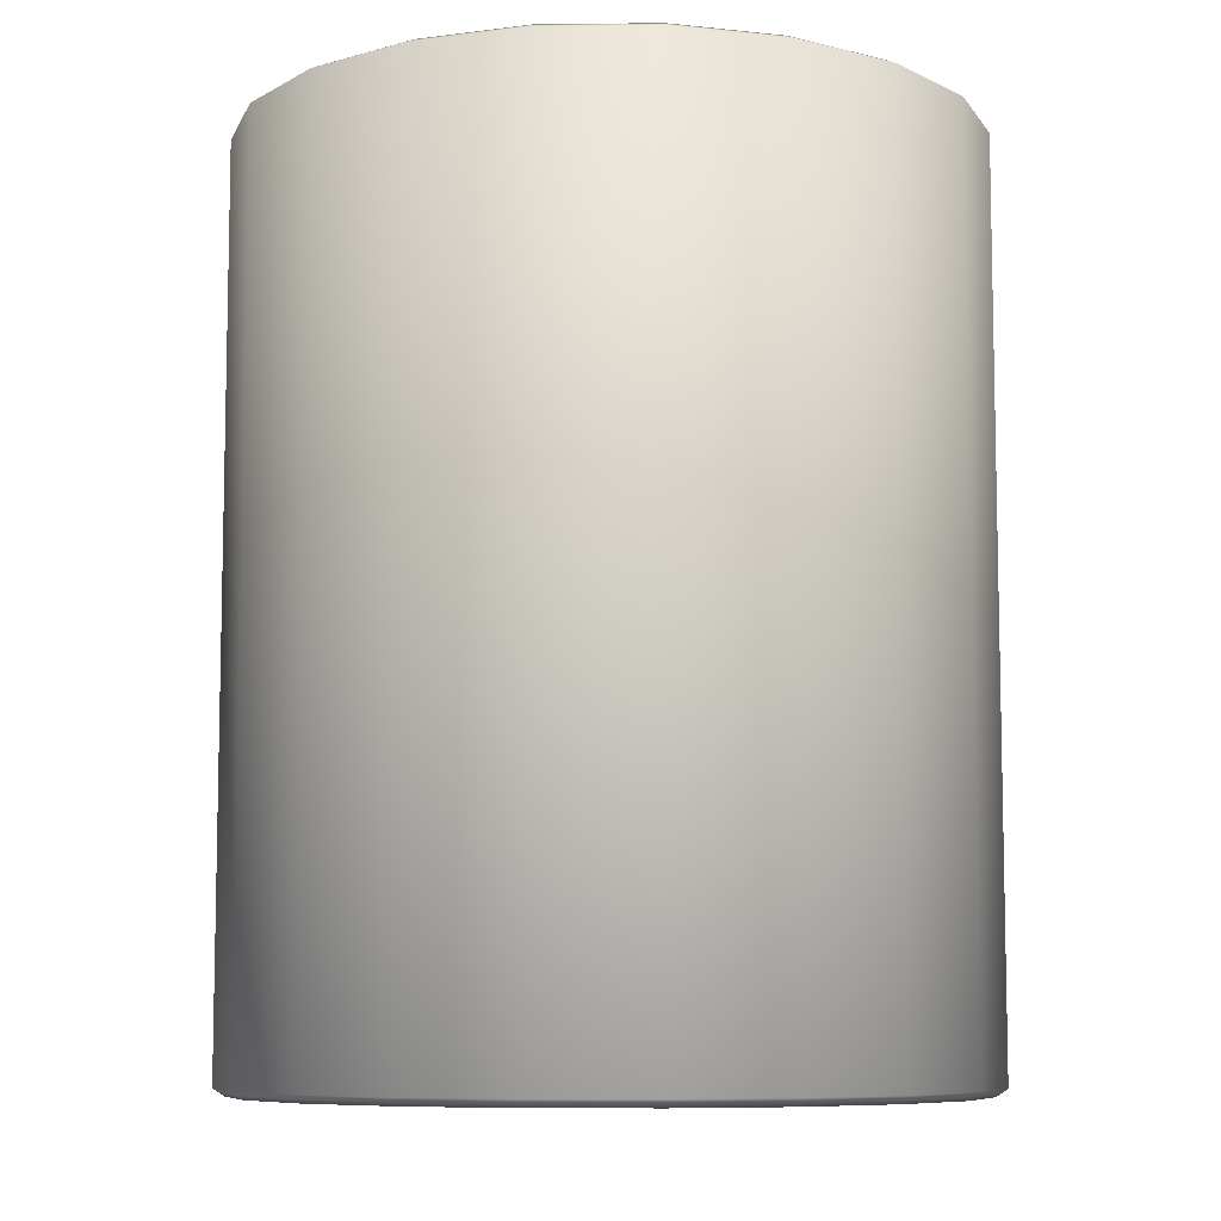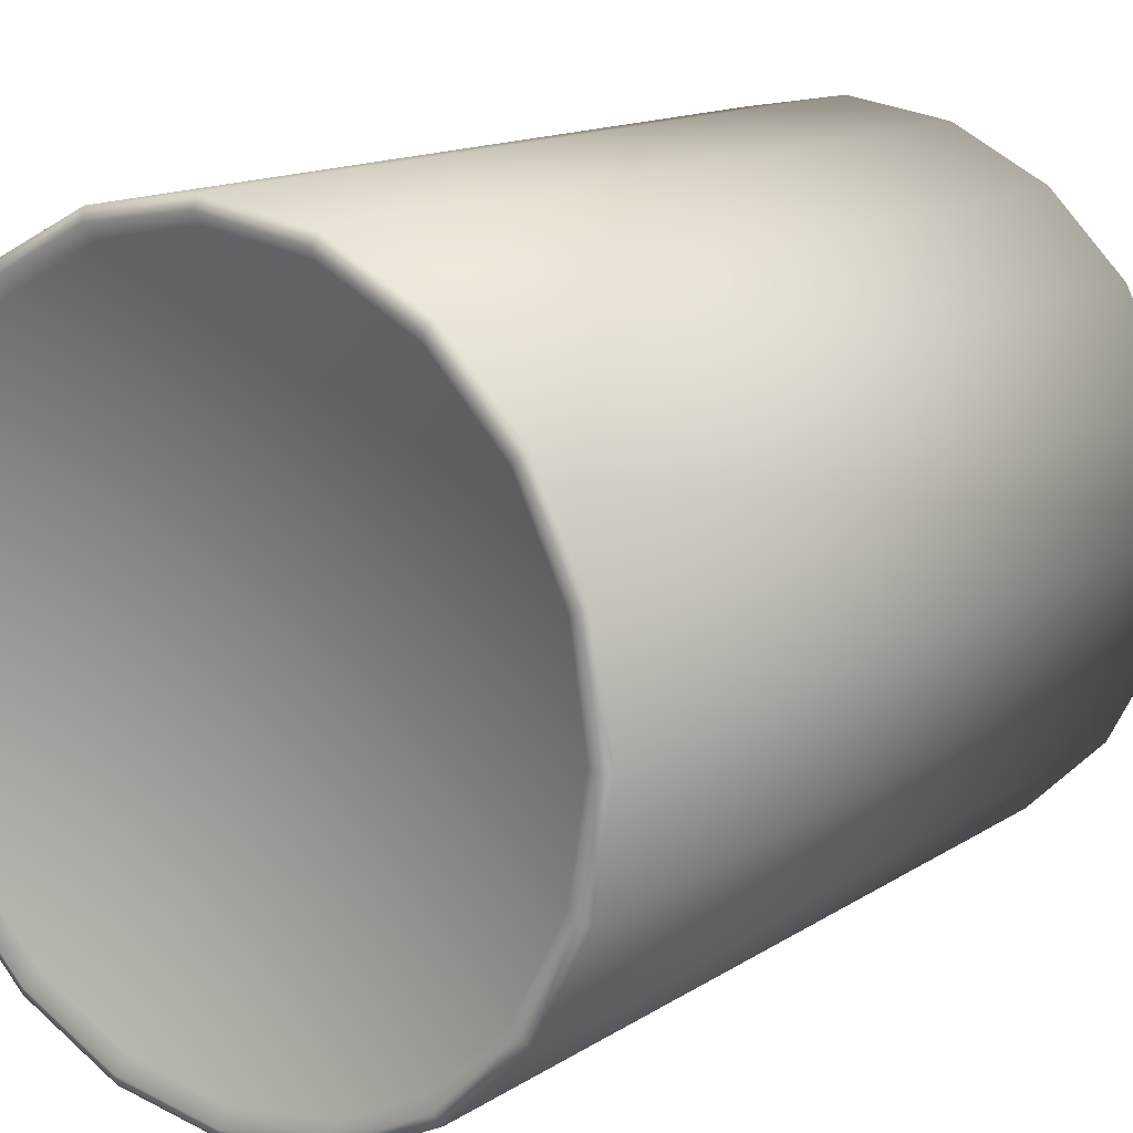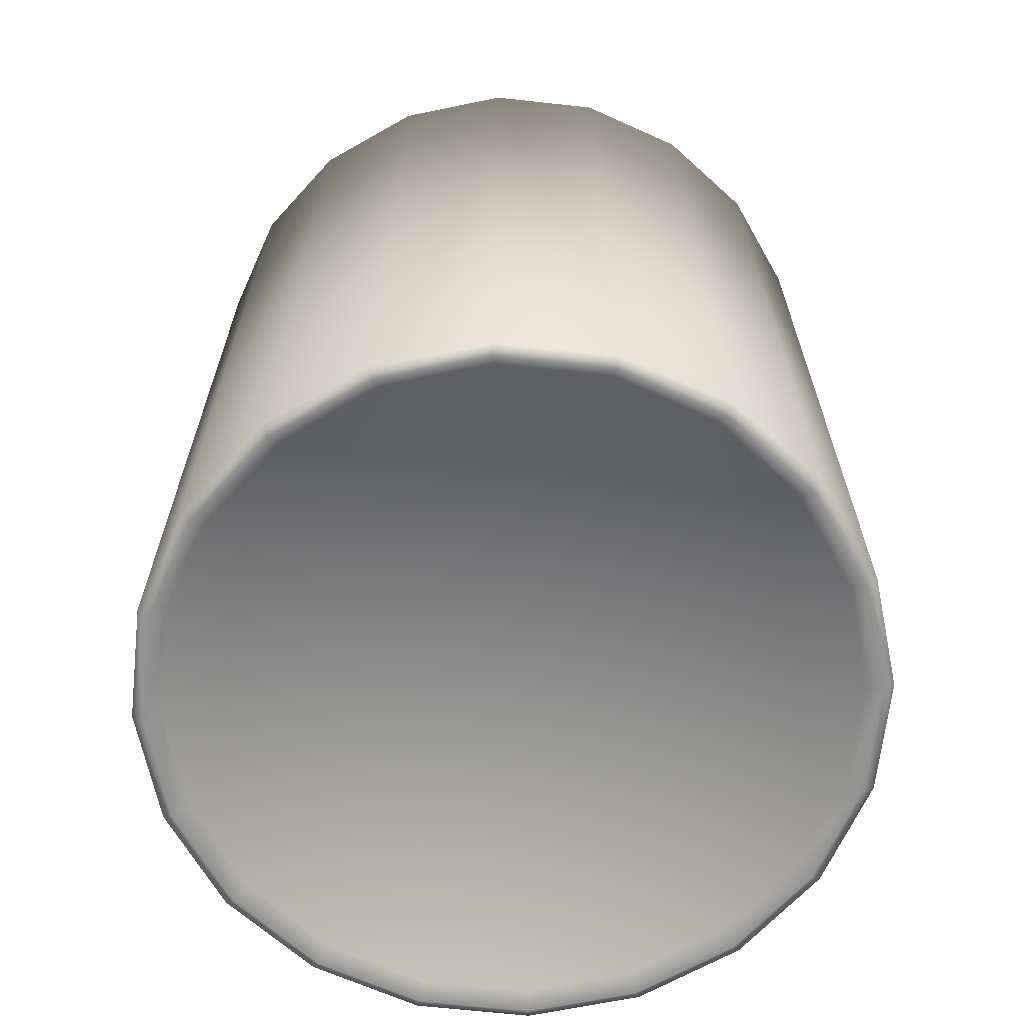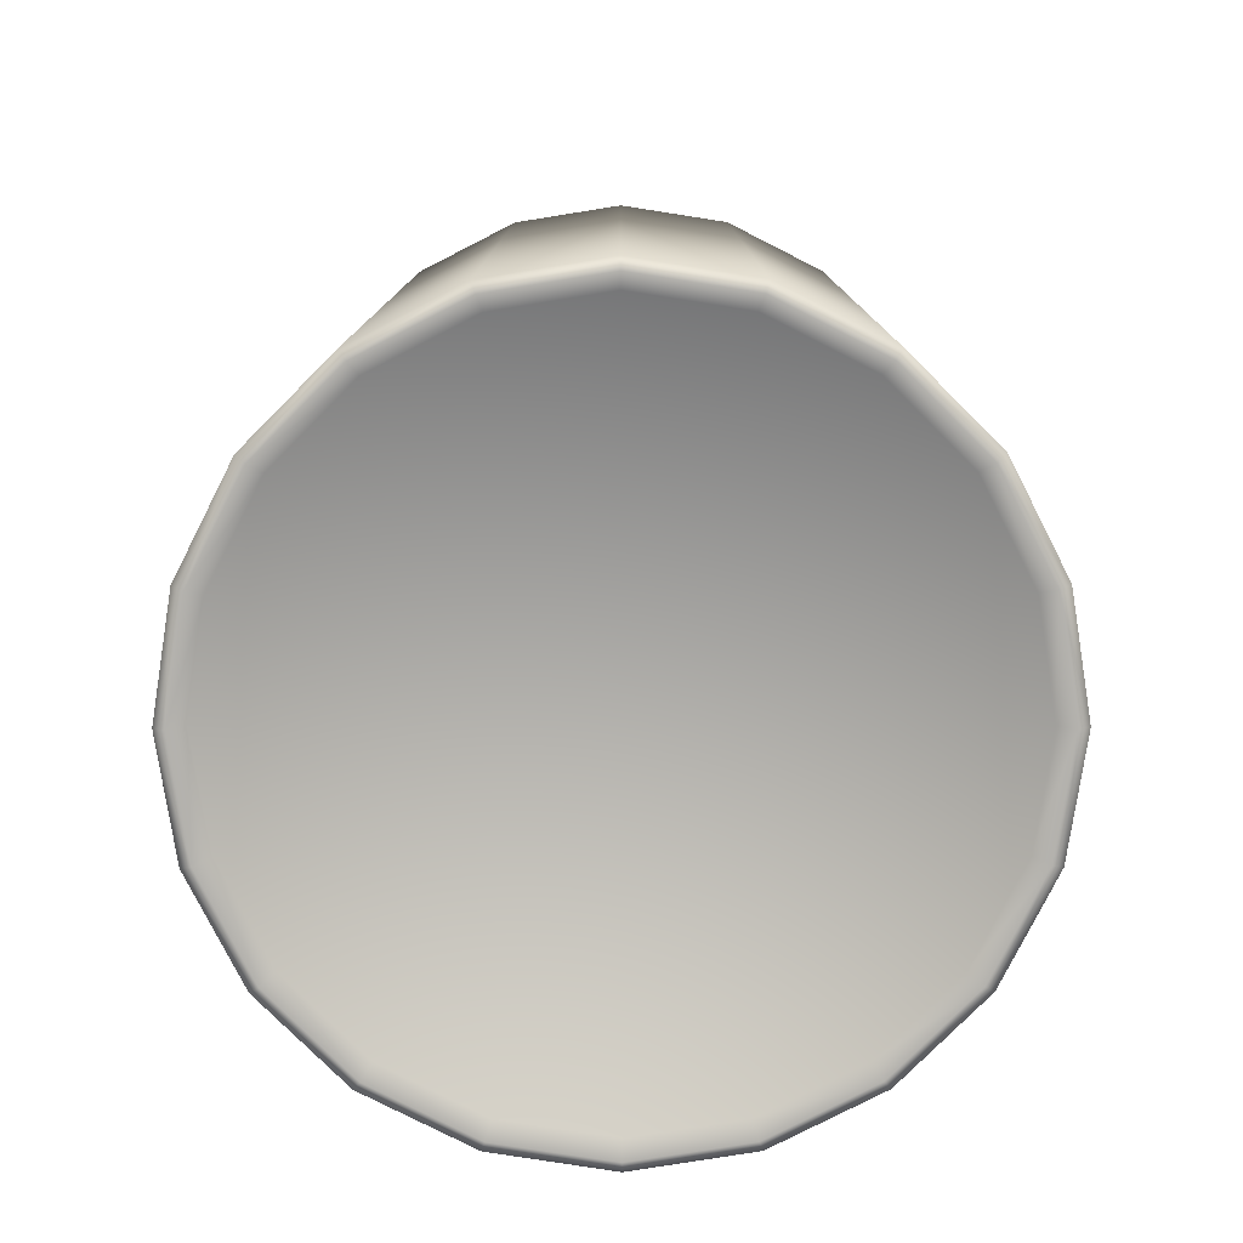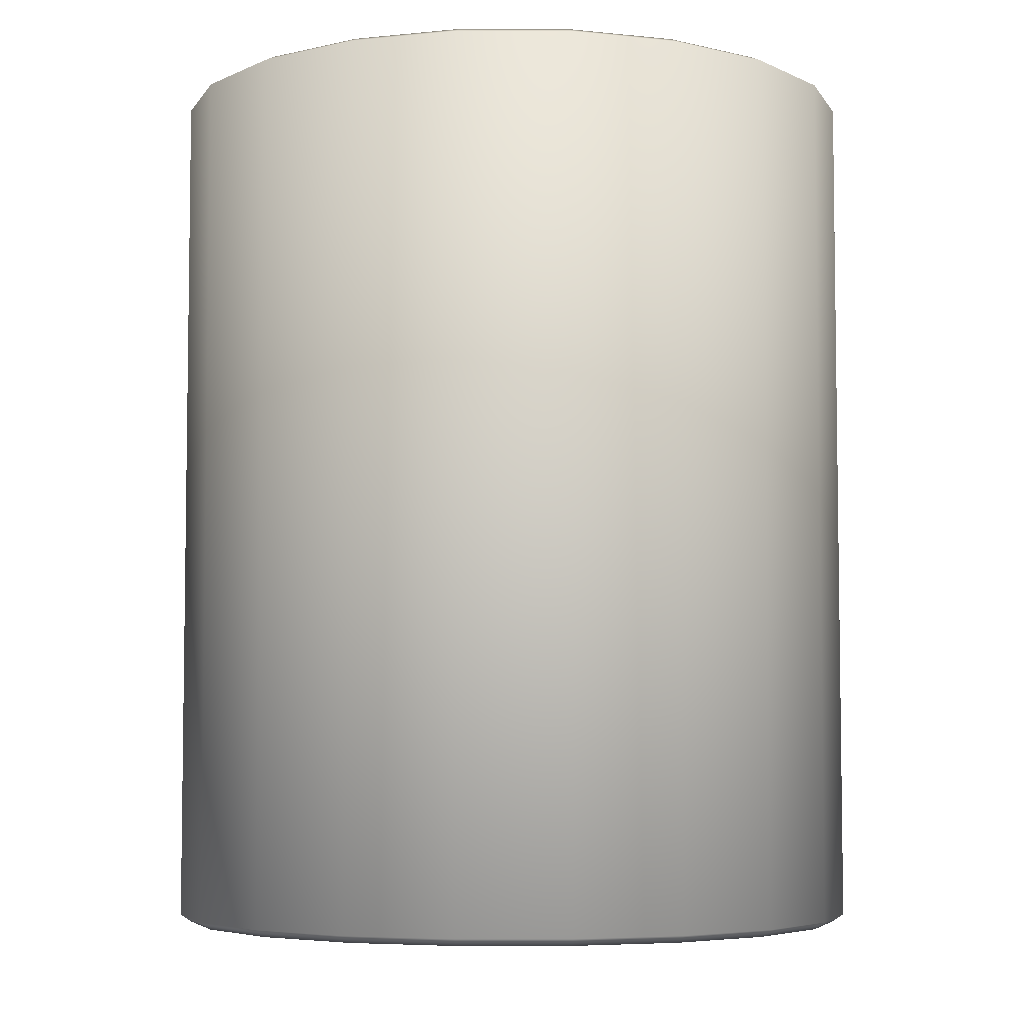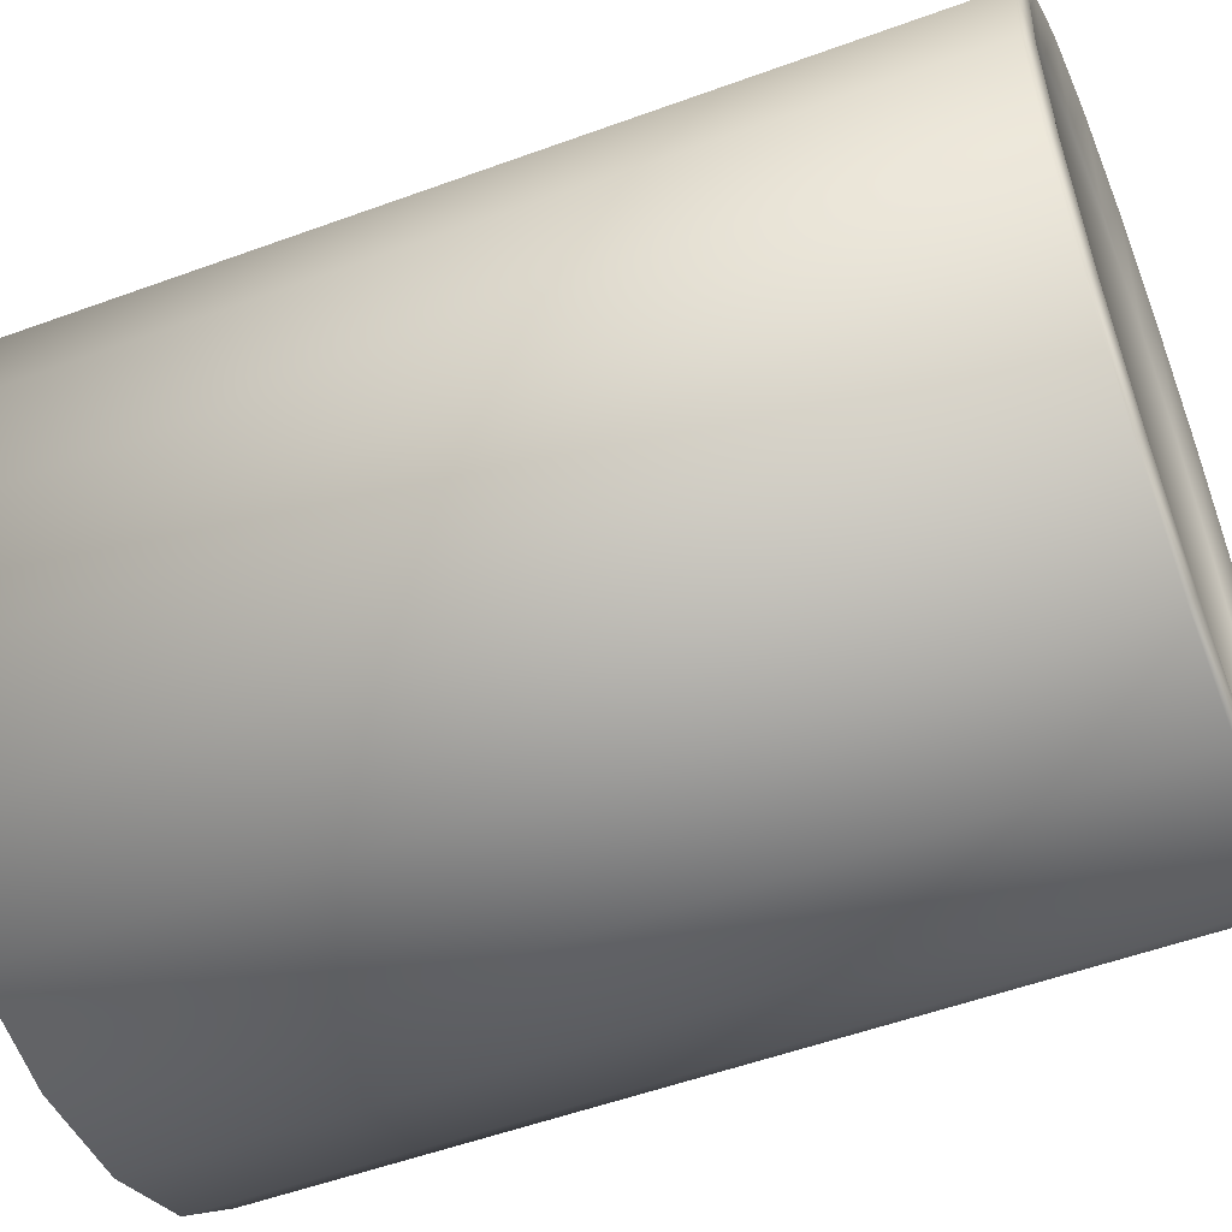
<metadata>
{"format":"obj","ext":"obj","renderer":"f3d","projection":"perspective","resolution":1024,"background":"white","views":[{"elev":-8.1,"azim":64.6,"up":"+Y"},{"elev":14.1,"azim":-144.0,"up":"+Z"},{"elev":-66.1,"azim":-123.3,"up":"+Y"},{"elev":-79.3,"azim":-53.9,"up":"+Y"},{"elev":-5.3,"azim":80.7,"up":"+Y"},{"elev":-53.7,"azim":-68.7,"up":"+Z"}]}
</metadata>
<code>
g Can_Mesh_Cylinder
v -0 -1.242 -0.9694
v -0 1.239 -0.9676
v 0.2996 -1.242 -0.9219
v 0.299 1.239 -0.9203
v 0.5698 -1.242 -0.7842
v 0.5688 1.239 -0.7828
v 0.7842 -1.242 -0.5698
v 0.7828 1.239 -0.5688
v 0.9219 -1.242 -0.2996
v 0.9203 1.239 -0.299
v 0.9694 -1.242 0
v 0.9676 1.239 0
v 0.9219 -1.242 0.2996
v 0.9203 1.239 0.299
v 0.7842 -1.242 0.5698
v 0.7828 1.239 0.5688
v 0.5698 -1.242 0.7842
v 0.5688 1.239 0.7828
v 0.2996 -1.242 0.9219
v 0.299 1.239 0.9203
v -0 -1.242 0.9694
v -0 1.239 0.9676
v -0.2996 -1.242 0.9219
v -0.299 1.239 0.9203
v -0.5698 -1.242 0.7842
v -0.5688 1.239 0.7828
v -0.7842 -1.242 0.5698
v -0.7828 1.239 0.5688
v -0.9219 -1.242 0.2996
v -0.9203 1.239 0.299
v -0.9694 -1.242 -1e-06
v -0.9676 1.239 -1e-06
v -0.9219 -1.242 -0.2996
v -0.9203 1.239 -0.299
v -0.7842 -1.242 -0.5698
v -0.7828 1.239 -0.5688
v -0.5698 -1.242 -0.7842
v -0.5687 1.239 -0.7828
v -0.2996 -1.242 -0.9219
v -0.299 1.239 -0.9203
v -0 -1.221 -1
v 0.309 -1.221 -0.9511
v 0.309 1.222 -0.9511
v -0 1.222 -1
v 0.5878 -1.221 -0.809
v 0.5878 1.222 -0.809
v 0.809 -1.221 -0.5878
v 0.809 1.222 -0.5878
v 0.9511 -1.221 -0.309
v 0.9511 1.222 -0.309
v 1 -1.221 0
v 1 1.222 0
v 0.9511 -1.221 0.309
v 0.9511 1.222 0.309
v 0.809 -1.221 0.5878
v 0.809 1.222 0.5878
v 0.5878 -1.221 0.809
v 0.5878 1.222 0.809
v 0.309 -1.221 0.9511
v 0.309 1.222 0.9511
v -0 -1.221 1
v -0 1.222 1
v -0.309 -1.221 0.9511
v -0.309 1.222 0.9511
v -0.5878 -1.221 0.809
v -0.5878 1.222 0.809
v -0.809 -1.221 0.5878
v -0.809 1.222 0.5878
v -0.9511 -1.221 0.309
v -0.9511 1.222 0.309
v -1 -1.221 -1e-06
v -1 1.222 -1e-06
v -0.9511 -1.221 -0.309
v -0.9511 1.222 -0.309
v -0.809 -1.221 -0.5878
v -0.809 1.222 -0.5878
v -0.5878 -1.221 -0.809
v -0.5878 1.222 -0.809
v -0.309 -1.221 -0.9511
v -0.309 1.222 -0.9511
v 0.2865 1.207 -0.8816
v -0 1.207 -0.927
v -0.2865 1.207 -0.8816
v -0.5449 1.207 -0.75
v -0.75 1.207 -0.5449
v -0.8816 1.207 -0.2865
v -0.927 1.207 -1e-06
v -0.8816 1.207 0.2865
v -0.75 1.207 0.5449
v -0.5449 1.207 0.75
v -0.2865 1.207 0.8816
v -0 1.207 0.927
v 0.2865 1.207 0.8816
v 0.5449 1.207 0.75
v 0.75 1.207 0.5449
v 0.8816 1.207 0.2865
v 0.927 1.207 0
v 0.8816 1.207 -0.2865
v 0.75 1.207 -0.5449
v 0.5449 1.207 -0.75
v -0 -1.205 -0.927
v 0.2865 -1.205 -0.8816
v 0.5449 -1.205 -0.75
v 0.75 -1.205 -0.5449
v 0.8816 -1.205 -0.2865
v 0.927 -1.205 0
v 0.8816 -1.205 0.2865
v 0.75 -1.205 0.5449
v 0.5449 -1.205 0.75
v 0.2865 -1.205 0.8816
v -0 -1.205 0.927
v -0.2865 -1.205 0.8816
v -0.5449 -1.205 0.75
v -0.75 -1.205 0.5449
v -0.8816 -1.205 0.2865
v -0.927 -1.205 -1e-06
v -0.8816 -1.205 -0.2865
v -0.75 -1.205 -0.5449
v -0.5449 -1.205 -0.75
v -0.2865 -1.205 -0.8816
f 41 44 43 42
f 42 43 46 45
f 45 46 48 47
f 47 48 50 49
f 49 50 52 51
f 51 52 54 53
f 53 54 56 55
f 55 56 58 57
f 57 58 60 59
f 59 60 62 61
f 61 62 64 63
f 63 64 66 65
f 65 66 68 67
f 67 68 70 69
f 69 70 72 71
f 71 72 74 73
f 73 74 76 75
f 75 76 78 77
f 77 78 80 79
f 79 80 44 41
f 3 1 41 42
f 2 4 43 44
f 5 3 42 45
f 4 6 46 43
f 7 5 45 47
f 6 8 48 46
f 9 7 47 49
f 8 10 50 48
f 11 9 49 51
f 10 12 52 50
f 13 11 51 53
f 12 14 54 52
f 15 13 53 55
f 14 16 56 54
f 17 15 55 57
f 16 18 58 56
f 19 17 57 59
f 18 20 60 58
f 21 19 59 61
f 20 22 62 60
f 23 21 61 63
f 22 24 64 62
f 25 23 63 65
f 24 26 66 64
f 27 25 65 67
f 26 28 68 66
f 29 27 67 69
f 28 30 70 68
f 31 29 69 71
f 30 32 72 70
f 33 31 71 73
f 32 34 74 72
f 35 33 73 75
f 34 36 76 74
f 37 35 75 77
f 36 38 78 76
f 39 37 77 79
f 38 40 80 78
f 1 39 79 41
f 40 2 44 80
f 81 82 83 84 85 86 87 88 89 90 91 92 93 94 95 96 97 98 99 100
f 2 82 81 4
f 40 83 82 2
f 38 84 83 40
f 36 85 84 38
f 34 86 85 36
f 32 87 86 34
f 30 88 87 32
f 28 89 88 30
f 26 90 89 28
f 24 91 90 26
f 22 92 91 24
f 20 93 92 22
f 18 94 93 20
f 16 95 94 18
f 14 96 95 16
f 12 97 96 14
f 10 98 97 12
f 8 99 98 10
f 6 100 99 8
f 4 81 100 6
f 101 102 103 104 105 106 107 108 109 110 111 112 113 114 115 116 117 118 119 120
f 3 102 101 1
f 5 103 102 3
f 7 104 103 5
f 9 105 104 7
f 11 106 105 9
f 13 107 106 11
f 15 108 107 13
f 17 109 108 15
f 19 110 109 17
f 21 111 110 19
f 23 112 111 21
f 25 113 112 23
f 27 114 113 25
f 29 115 114 27
f 31 116 115 29
f 33 117 116 31
f 35 118 117 33
f 37 119 118 35
f 39 120 119 37
f 1 101 120 39

</code>
